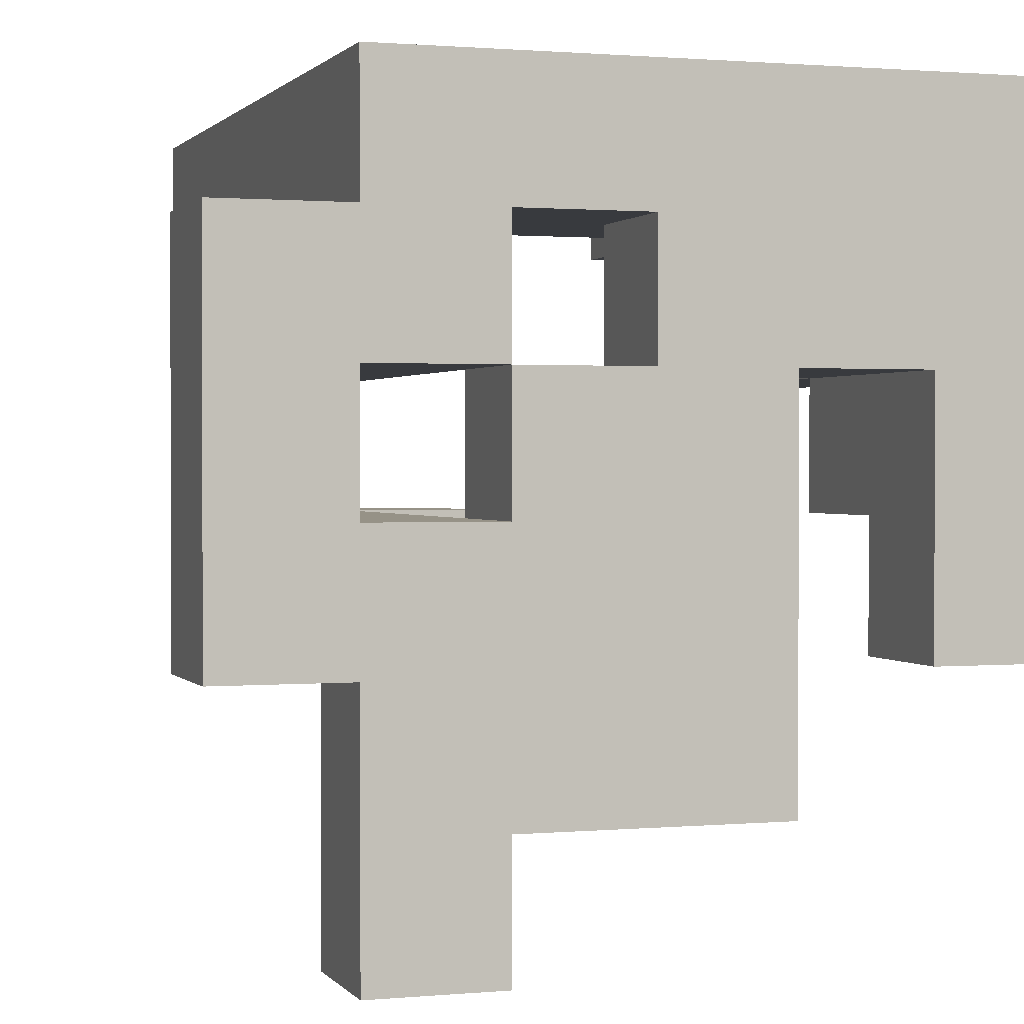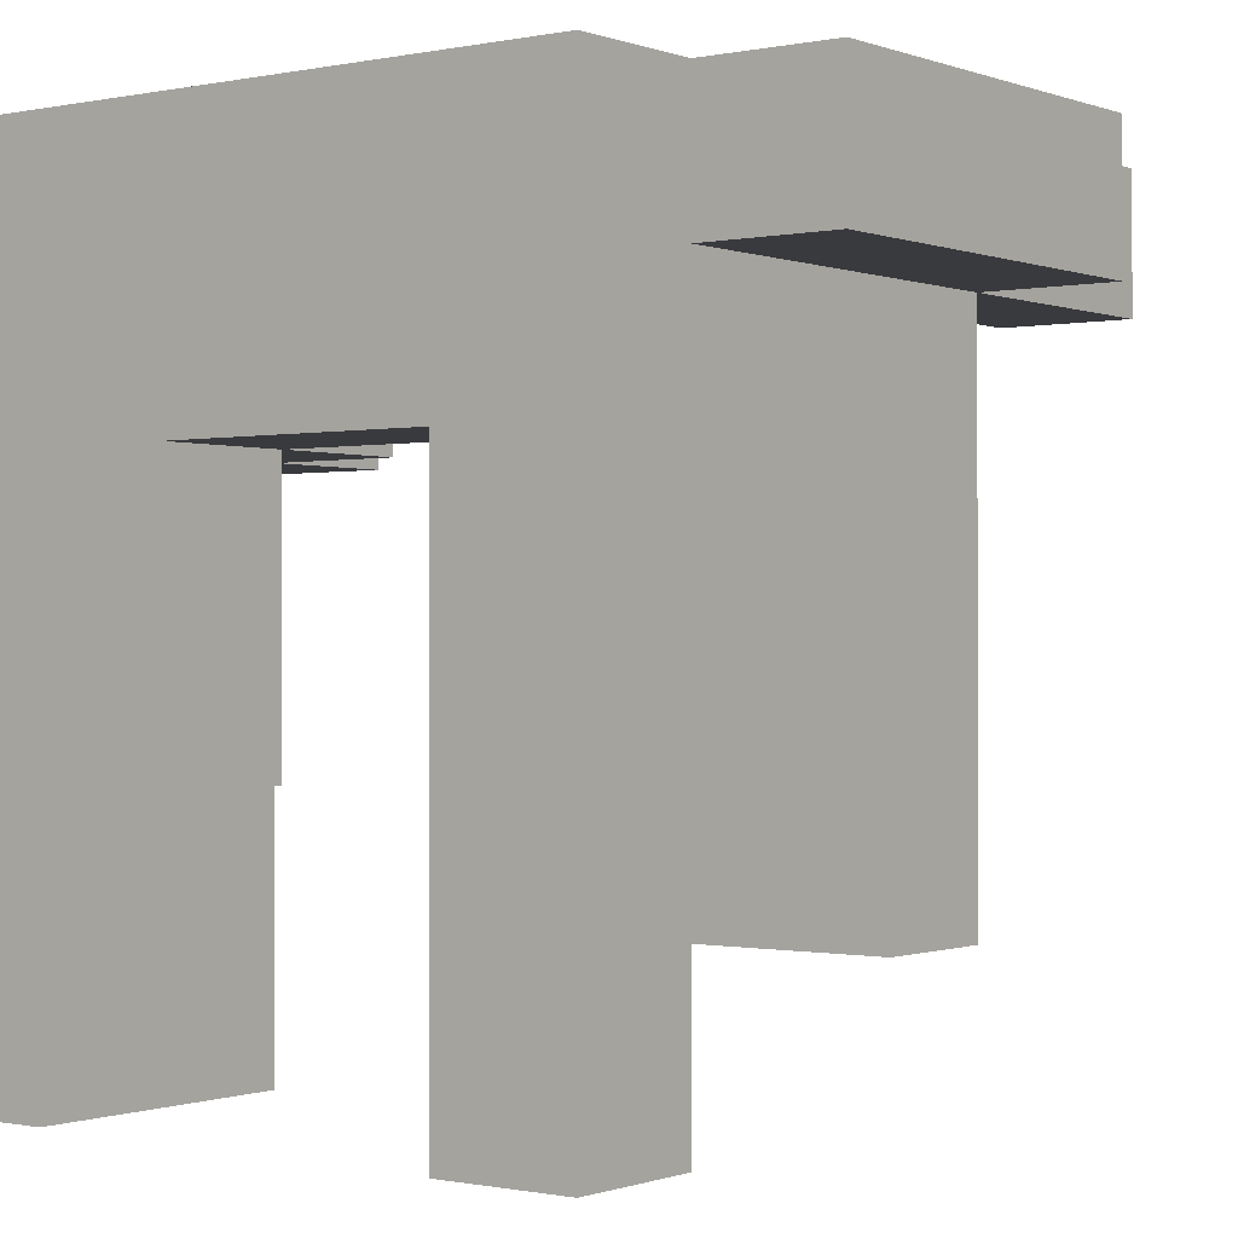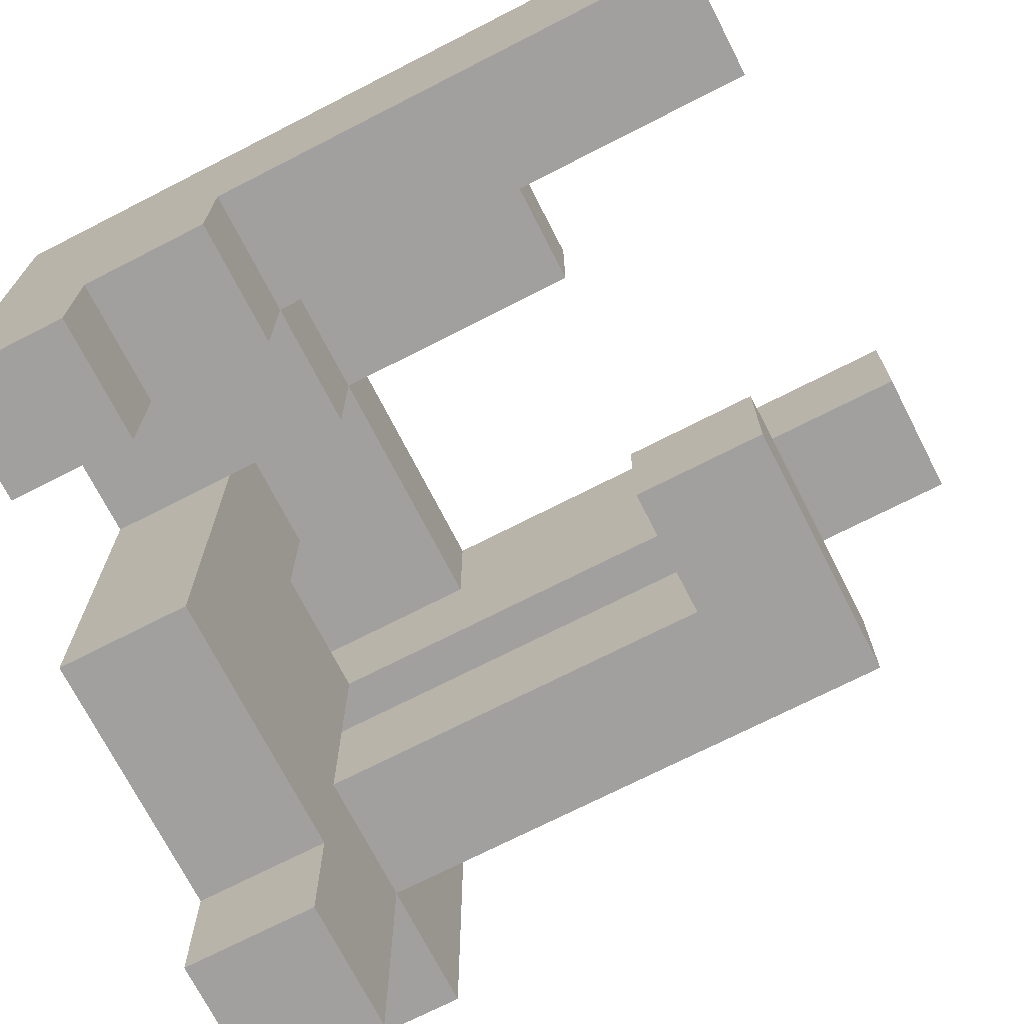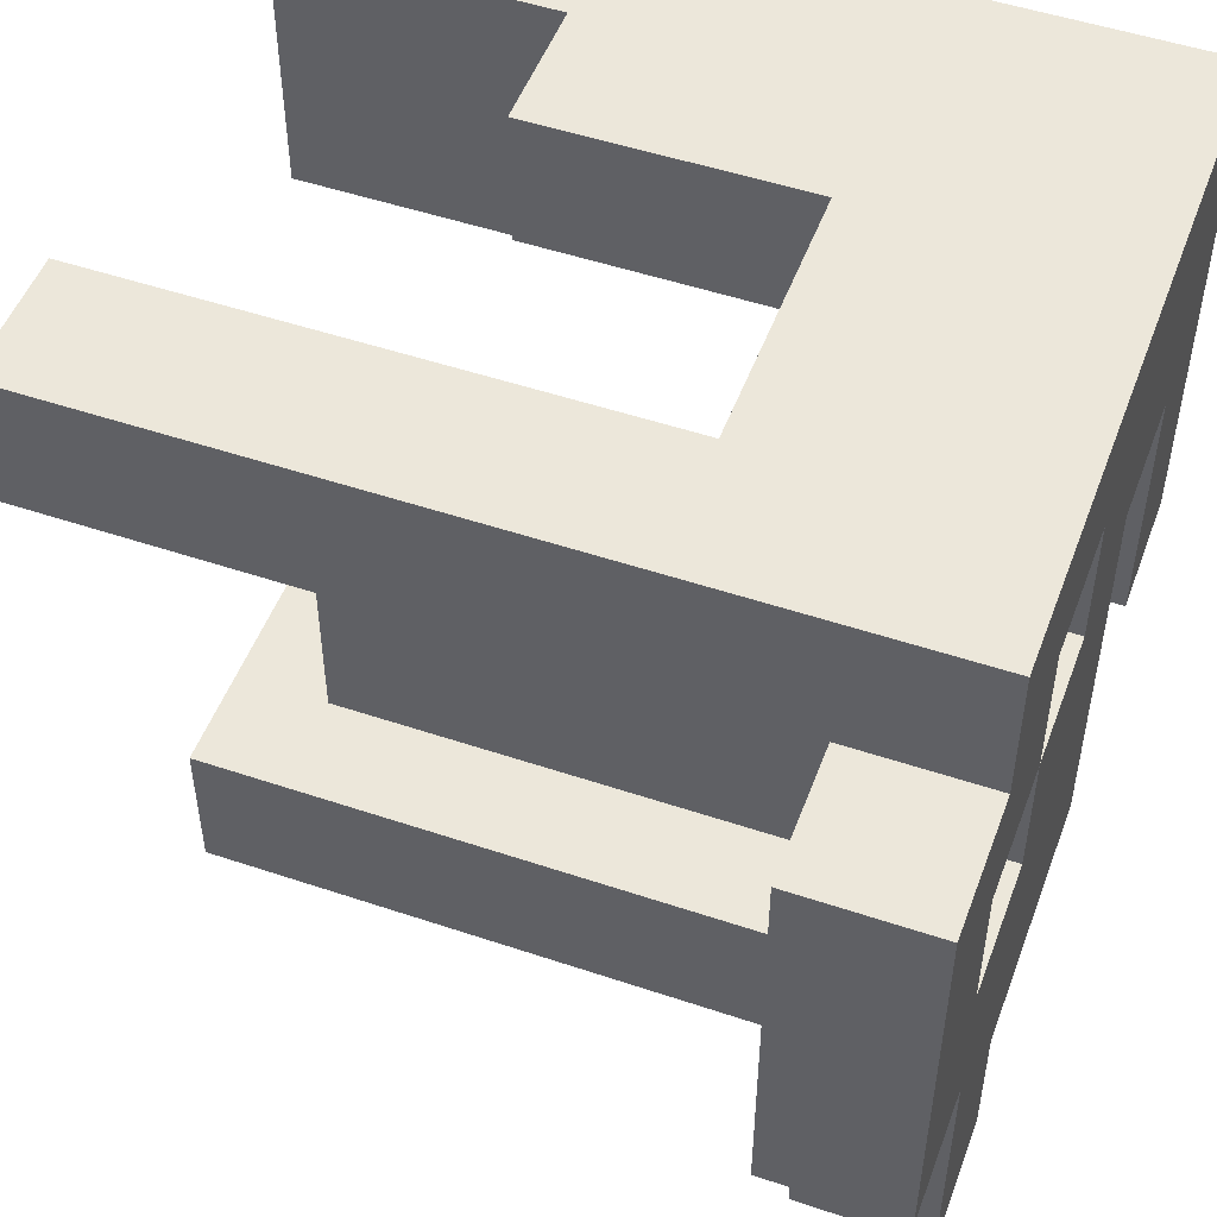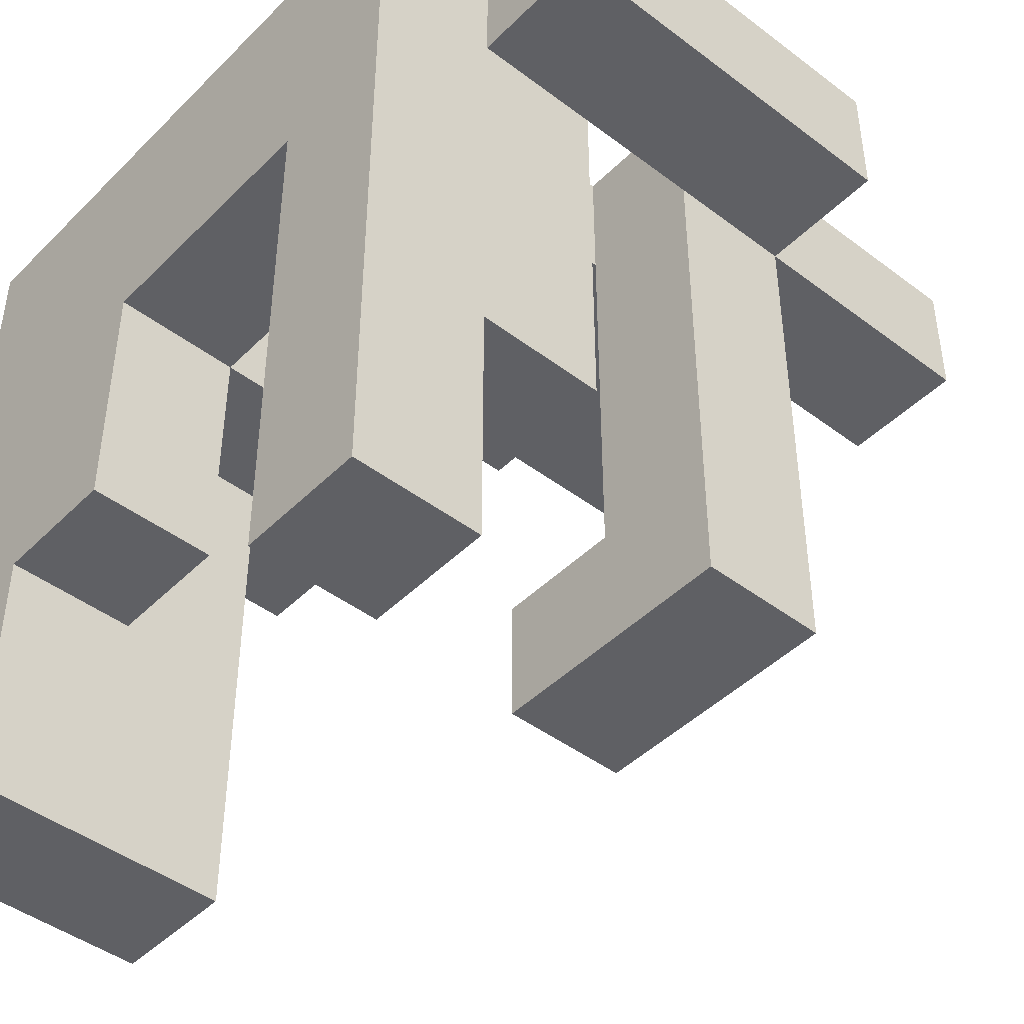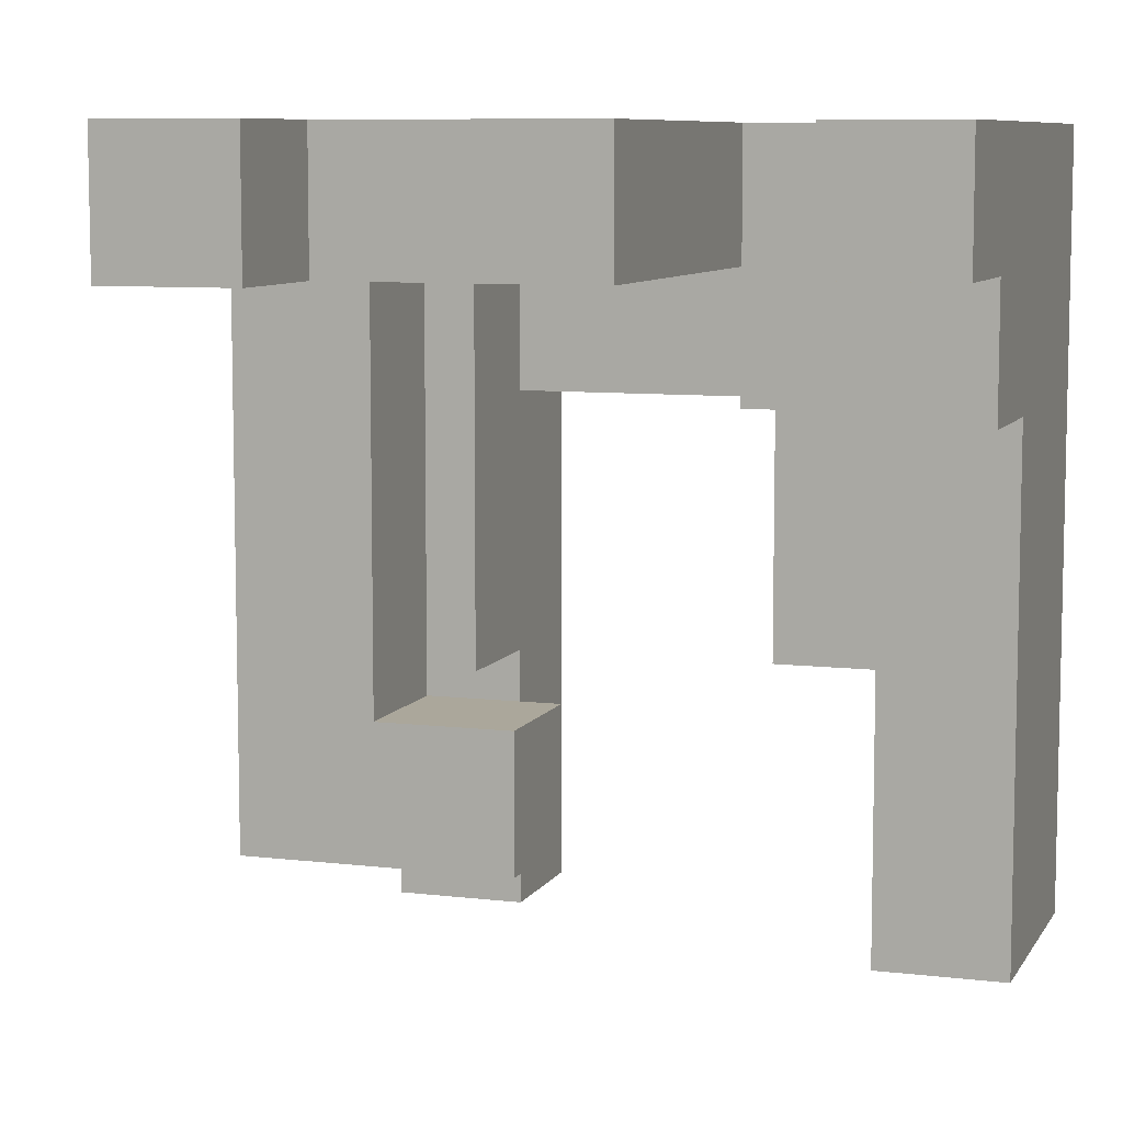
<metadata>
{"format":"obj","ext":"obj","renderer":"f3d","projection":"perspective","resolution":1024,"background":"white","views":[{"elev":1.1,"azim":-18.4,"up":"+Y"},{"elev":-0.5,"azim":-142.9,"up":"+Z"},{"elev":-71.8,"azim":117.1,"up":"+Y"},{"elev":50.6,"azim":-69.8,"up":"+Y"},{"elev":-44.8,"azim":-131.3,"up":"+Z"},{"elev":8.1,"azim":18.4,"up":"+Z"}]}
</metadata>
<code>
v 0.6667 0.3333 -1
v 0.6667 0.3333 -0.6667
v 0.6667 0.6667 -0.6667
v 0.6667 0.6667 -1
v 1 0.3333 -1
v 1 0.6667 -1
v 1 0.6667 -0.6667
v 1 0.3333 -0.6667
v -0.6667 0.6667 -1
v -0.6667 0.6667 -0.6667
v -0.6667 1 -0.6667
v -0.6667 1 -1
v -0.3333 0.6667 -1
v -0.3333 1 -1
v -0.3333 1 -0.6667
v -0.3333 0.6667 -0.6667
v 0.6667 1 -0.6667
v 0.6667 1 -1
v 1 1 -1
v 1 1 -0.6667
v -0.6667 -0.3333 -0.6667
v -0.6667 -0.3333 -0.3333
v -0.6667 -0 -0.3333
v -0.6667 -0 -0.6667
v -0.3333 -0.3333 -0.6667
v -0.3333 -0.3333 -0.3333
v -0.3333 -0 -0.3333
v -0.3333 -0 -0.6667
v -0 -0.3333 -0.6667
v -0 -0 -0.6667
v -0 -0 -0.3333
v -0 -0.3333 -0.3333
v 0.6667 0.3333 -0.3333
v 0.6667 0.6667 -0.3333
v 1 0.6667 -0.3333
v 1 0.3333 -0.3333
v -0.6667 0.6667 -0.3333
v -0.6667 1 -0.3333
v -0.3333 1 -0.3333
v -0.3333 0.6667 -0.3333
v 0.6667 1 -0.3333
v 1 1 -0.3333
v -0.6667 -0.3333 -0
v -0.6667 -0 -0
v -0.3333 -0 -0
v -0.3333 -0.3333 -0
v -0.6667 0.3333 -0.3333
v -0.6667 0.3333 -0
v -0.6667 0.6667 -0
v -0.3333 0.3333 -0.3333
v -0.3333 0.6667 -0
v -0.3333 0.3333 -0
v 0.6667 0.3333 -0
v 0.6667 0.6667 -0
v 1 0.6667 -0
v 1 0.3333 -0
v -0.6667 1 -0
v -0.3333 1 -0
v 0.3333 0.6667 -0.3333
v 0.3333 0.6667 -0
v 0.3333 1 -0
v 0.3333 1 -0.3333
v 0.6667 1 -0
v 1 1 -0
v -0.6667 -0.3333 0.3333
v -0.6667 -0 0.3333
v -0.3333 -0 0.3333
v -0.3333 -0.3333 0.3333
v -0.6667 0.3333 0.3333
v -0.6667 0.6667 0.3333
v -0.3333 0.6667 0.3333
v -0.3333 0.3333 0.3333
v 0.6667 0.3333 0.3333
v 0.6667 0.6667 0.3333
v 1 0.6667 0.3333
v 1 0.3333 0.3333
v -0.6667 1 0.3333
v -0.3333 1 0.3333
v 0.3333 0.6667 0.3333
v 0.3333 1 0.3333
v 0.6667 1 0.3333
v 1 1 0.3333
v -0.6667 -0.3333 0.6667
v -0.6667 -0 0.6667
v -0.3333 -0 0.6667
v -0.3333 -0.3333 0.6667
v 0.6667 -0 0.3333
v 0.6667 -0 0.6667
v 0.6667 0.3333 0.6667
v 1 -0 0.3333
v 1 0.3333 0.6667
v 1 -0 0.6667
v -0.6667 0.3333 0.6667
v -0.6667 0.6667 0.6667
v -0.3333 0.6667 0.6667
v -0.3333 0.3333 0.6667
v 0.3333 0.3333 0.3333
v 0.3333 0.3333 0.6667
v 0.3333 0.6667 0.6667
v 1 0.6667 0.6667
v -0.6667 1 0.6667
v -0.3333 1 0.6667
v -0 0.6667 0.3333
v -0 0.6667 0.6667
v -0 1 0.6667
v -0 1 0.3333
v 0.3333 1 0.6667
v 0.6667 1 0.6667
v 1 1 0.6667
v -0.6667 -1 0.6667
v -0.6667 -1 1
v -0.6667 -0.6667 1
v -0.6667 -0.6667 0.6667
v -0.3333 -1 0.6667
v -0.3333 -0.6667 0.6667
v -0.3333 -0.6667 1
v -0.3333 -1 1
v -0.6667 -0.3333 1
v -0.3333 -0.3333 1
v -0 -0.6667 0.6667
v -0 -0.6667 1
v -0 -0.3333 0.6667
v -0 -0.3333 1
v 0.3333 -0.6667 0.6667
v 0.3333 -0.3333 0.6667
v 0.3333 -0.3333 1
v 0.3333 -0.6667 1
v -1 -0.3333 0.6667
v -1 -0.3333 1
v -1 -0 1
v -1 -0 0.6667
v -0.6667 -0 1
v -0.3333 -0 1
v -0 -0 0.6667
v -0 -0 1
v 0.3333 -0 0.6667
v 0.3333 -0 1
v 0.6667 -0.3333 0.6667
v 0.6667 -0.3333 1
v 0.6667 -0 1
v 1 -0.3333 0.6667
v 1 -0 1
v 1 -0.3333 1
v -1 0.3333 1
v -1 0.3333 0.6667
v -0.6667 0.3333 1
v -0.3333 0.3333 1
v -0 0.3333 1
v -0 0.3333 0.6667
v 0.3333 0.3333 1
v 0.6667 0.3333 1
v 1 0.3333 1
v -1 0.6667 1
v -1 0.6667 0.6667
v -0.6667 0.6667 1
v -0.3333 0.6667 1
v -0 0.6667 1
v 0.3333 0.6667 1
v 0.6667 0.6667 1
v 1 0.6667 1
v -0.6667 1 1
v -0.3333 1 1
v -0 1 1
v 0.3333 1 1
v 0.6667 1 1
v 1 1 1
f 1 2 3
f 1 3 4
f 5 6 7
f 5 7 8
f 1 5 8
f 1 8 2
f 1 4 6
f 1 6 5
f 9 10 11
f 9 11 12
f 13 14 15
f 13 15 16
f 9 13 16
f 9 16 10
f 12 11 15
f 12 15 14
f 9 12 14
f 9 14 13
f 4 3 17
f 4 17 18
f 6 19 20
f 6 20 7
f 18 17 20
f 18 20 19
f 4 18 19
f 4 19 6
f 21 22 23
f 21 23 24
f 21 25 26
f 21 26 22
f 24 23 27
f 24 27 28
f 21 24 28
f 21 28 25
f 29 30 31
f 29 31 32
f 25 29 32
f 25 32 26
f 28 27 31
f 28 31 30
f 25 28 30
f 25 30 29
f 26 32 31
f 26 31 27
f 2 33 34
f 2 34 3
f 8 7 35
f 8 35 36
f 2 8 36
f 2 36 33
f 10 37 38
f 10 38 11
f 16 15 39
f 16 39 40
f 10 16 40
f 10 40 37
f 11 38 39
f 11 39 15
f 3 34 41
f 3 41 17
f 7 20 42
f 7 42 35
f 17 41 42
f 17 42 20
f 22 43 44
f 22 44 23
f 26 27 45
f 26 45 46
f 22 26 46
f 22 46 43
f 23 44 45
f 23 45 27
f 47 48 49
f 47 49 37
f 50 40 51
f 50 51 52
f 47 50 52
f 47 52 48
f 47 37 40
f 47 40 50
f 33 53 54
f 33 54 34
f 36 35 55
f 36 55 56
f 33 36 56
f 33 56 53
f 37 49 57
f 37 57 38
f 40 39 58
f 40 58 51
f 38 57 58
f 38 58 39
f 59 60 61
f 59 61 62
f 59 34 54
f 59 54 60
f 62 61 63
f 62 63 41
f 59 62 41
f 59 41 34
f 35 42 64
f 35 64 55
f 41 63 64
f 41 64 42
f 43 65 66
f 43 66 44
f 46 45 67
f 46 67 68
f 43 46 68
f 43 68 65
f 44 66 67
f 44 67 45
f 48 69 70
f 48 70 49
f 52 51 71
f 52 71 72
f 48 52 72
f 48 72 69
f 53 73 74
f 53 74 54
f 56 55 75
f 56 75 76
f 53 56 76
f 53 76 73
f 49 70 77
f 49 77 57
f 51 58 78
f 51 78 71
f 57 77 78
f 57 78 58
f 60 79 80
f 60 80 61
f 60 54 74
f 60 74 79
f 61 80 81
f 61 81 63
f 55 64 82
f 55 82 75
f 63 81 82
f 63 82 64
f 65 83 84
f 65 84 66
f 68 67 85
f 68 85 86
f 65 68 86
f 65 86 83
f 66 84 85
f 66 85 67
f 87 88 89
f 87 89 73
f 90 76 91
f 90 91 92
f 87 90 92
f 87 92 88
f 87 73 76
f 87 76 90
f 69 93 94
f 69 94 70
f 72 71 95
f 72 95 96
f 69 72 96
f 69 96 93
f 97 98 99
f 97 99 79
f 97 73 89
f 97 89 98
f 97 79 74
f 97 74 73
f 76 75 100
f 76 100 91
f 70 94 101
f 70 101 77
f 77 101 102
f 77 102 78
f 71 103 104
f 71 104 95
f 78 102 105
f 78 105 106
f 71 78 106
f 71 106 103
f 103 79 99
f 103 99 104
f 106 105 107
f 106 107 80
f 103 106 80
f 103 80 79
f 80 107 108
f 80 108 81
f 75 82 109
f 75 109 100
f 81 108 109
f 81 109 82
f 110 111 112
f 110 112 113
f 114 115 116
f 114 116 117
f 110 114 117
f 110 117 111
f 110 113 115
f 110 115 114
f 111 117 116
f 111 116 112
f 113 112 118
f 113 118 83
f 113 83 86
f 113 86 115
f 112 116 119
f 112 119 118
f 115 120 121
f 115 121 116
f 115 86 122
f 115 122 120
f 116 121 123
f 116 123 119
f 124 125 126
f 124 126 127
f 120 124 127
f 120 127 121
f 120 122 125
f 120 125 124
f 121 127 126
f 121 126 123
f 128 129 130
f 128 130 131
f 128 83 118
f 128 118 129
f 128 131 84
f 128 84 83
f 129 118 132
f 129 132 130
f 84 132 133
f 84 133 85
f 118 119 133
f 118 133 132
f 86 85 134
f 86 134 122
f 119 123 135
f 119 135 133
f 125 136 137
f 125 137 126
f 122 134 136
f 122 136 125
f 123 126 137
f 123 137 135
f 138 139 140
f 138 140 88
f 141 92 142
f 141 142 143
f 138 141 143
f 138 143 139
f 138 88 92
f 138 92 141
f 139 143 142
f 139 142 140
f 131 130 144
f 131 144 145
f 84 93 146
f 84 146 132
f 131 145 93
f 131 93 84
f 130 132 146
f 130 146 144
f 85 133 147
f 85 147 96
f 96 147 148
f 96 148 149
f 85 96 149
f 85 149 134
f 133 135 148
f 133 148 147
f 136 98 150
f 136 150 137
f 134 149 98
f 134 98 136
f 135 137 150
f 135 150 148
f 88 140 151
f 88 151 89
f 92 91 152
f 92 152 142
f 140 142 152
f 140 152 151
f 145 144 153
f 145 153 154
f 154 153 155
f 154 155 94
f 145 154 94
f 145 94 93
f 144 146 155
f 144 155 153
f 96 95 156
f 96 156 147
f 93 96 147
f 93 147 146
f 146 147 156
f 146 156 155
f 149 148 157
f 149 157 104
f 149 104 99
f 149 99 98
f 148 150 158
f 148 158 157
f 98 89 151
f 98 151 150
f 150 151 159
f 150 159 158
f 91 100 160
f 91 160 152
f 151 152 160
f 151 160 159
f 94 155 161
f 94 161 101
f 101 161 162
f 101 162 102
f 155 156 162
f 155 162 161
f 95 104 157
f 95 157 156
f 102 162 163
f 102 163 105
f 156 157 163
f 156 163 162
f 105 163 164
f 105 164 107
f 157 158 164
f 157 164 163
f 107 164 165
f 107 165 108
f 158 159 165
f 158 165 164
f 100 109 166
f 100 166 160
f 108 165 166
f 108 166 109
f 159 160 166
f 159 166 165

</code>
